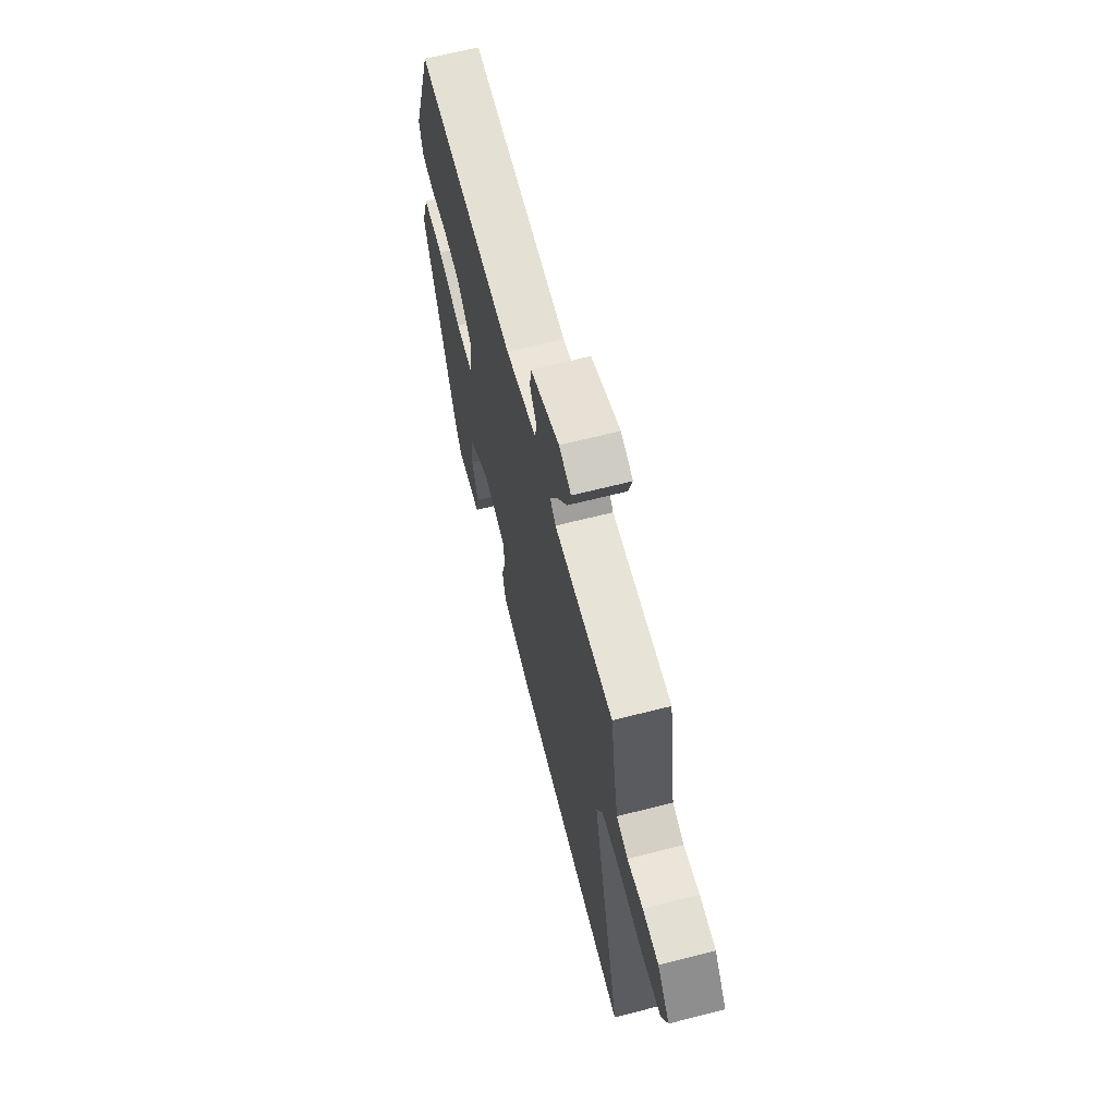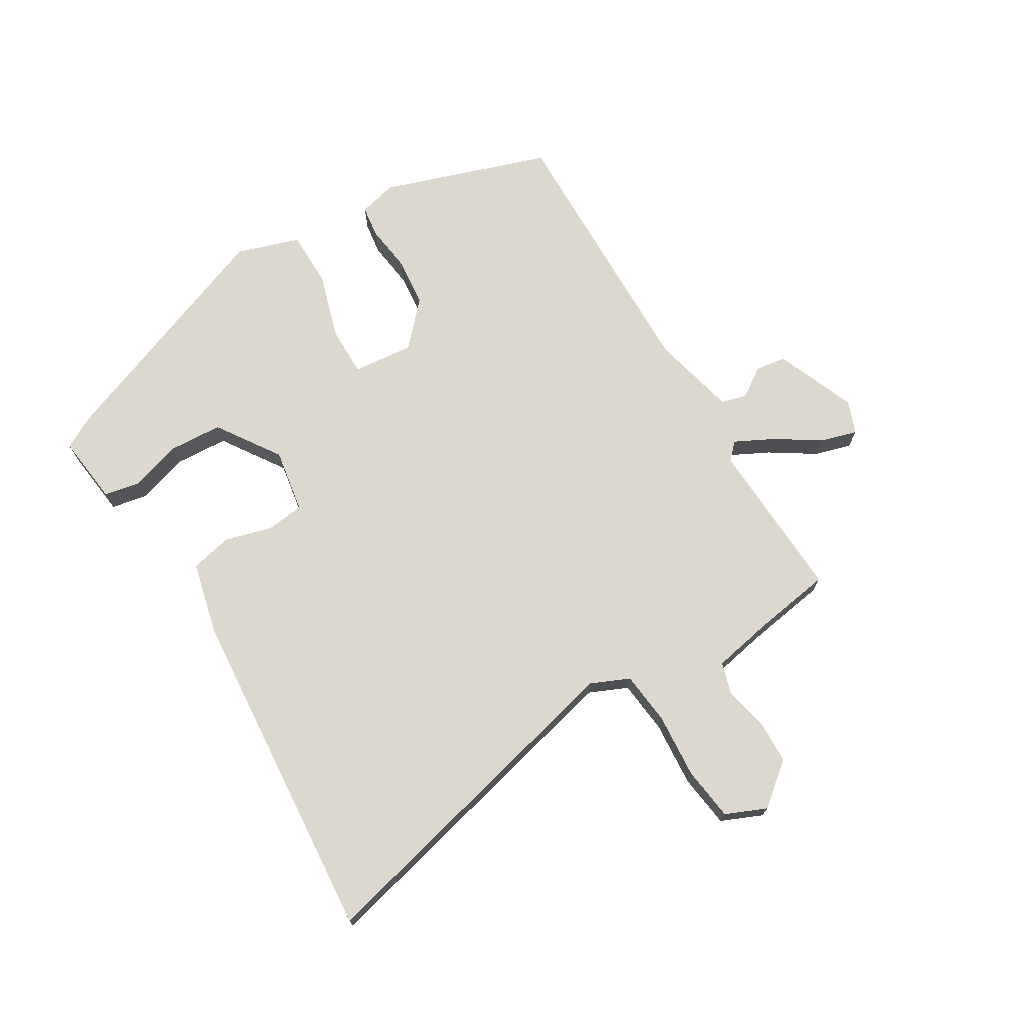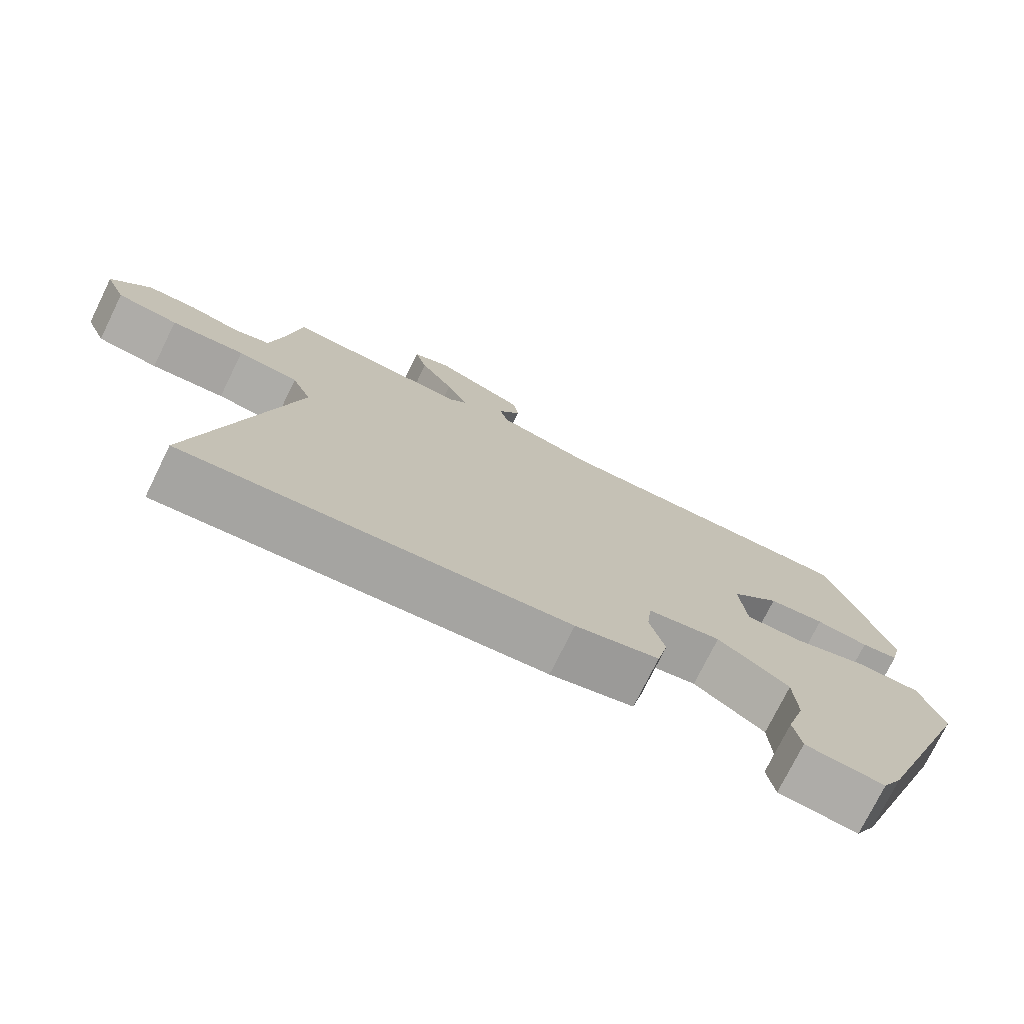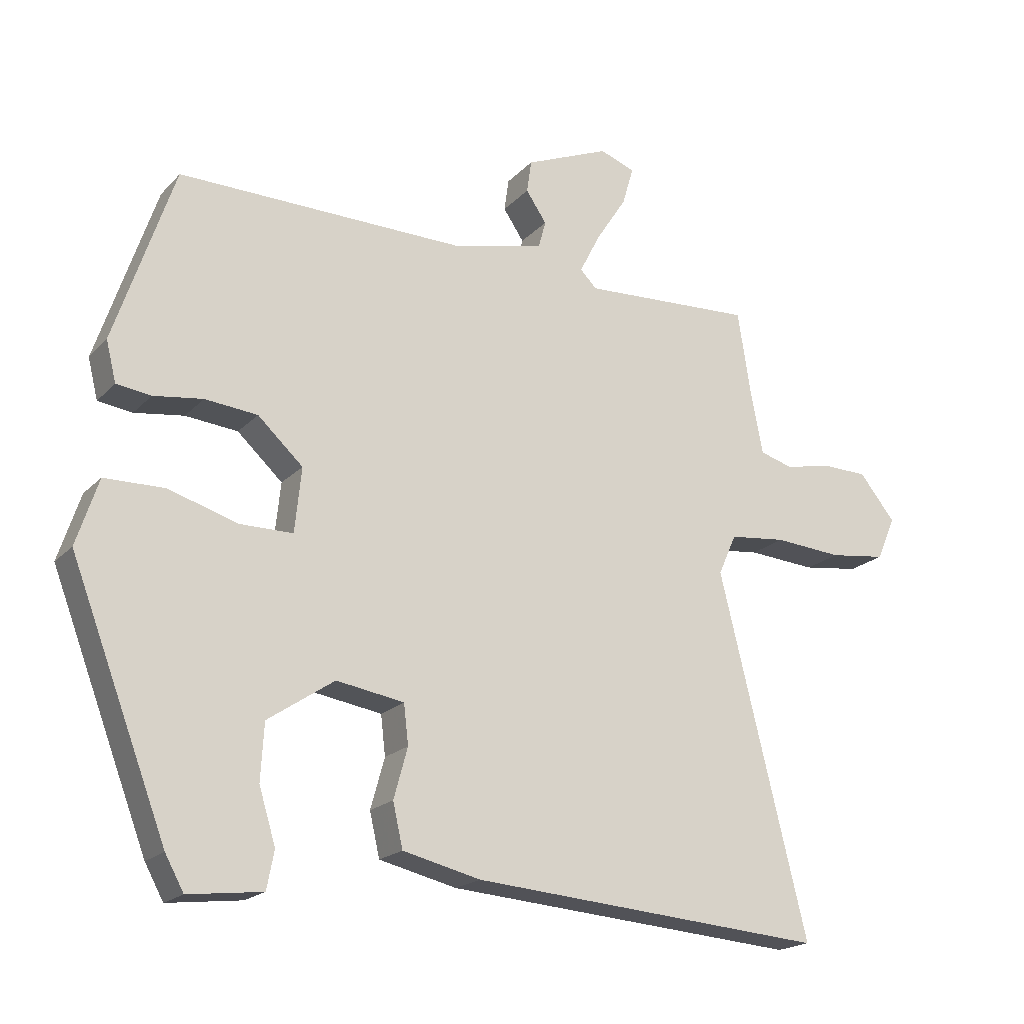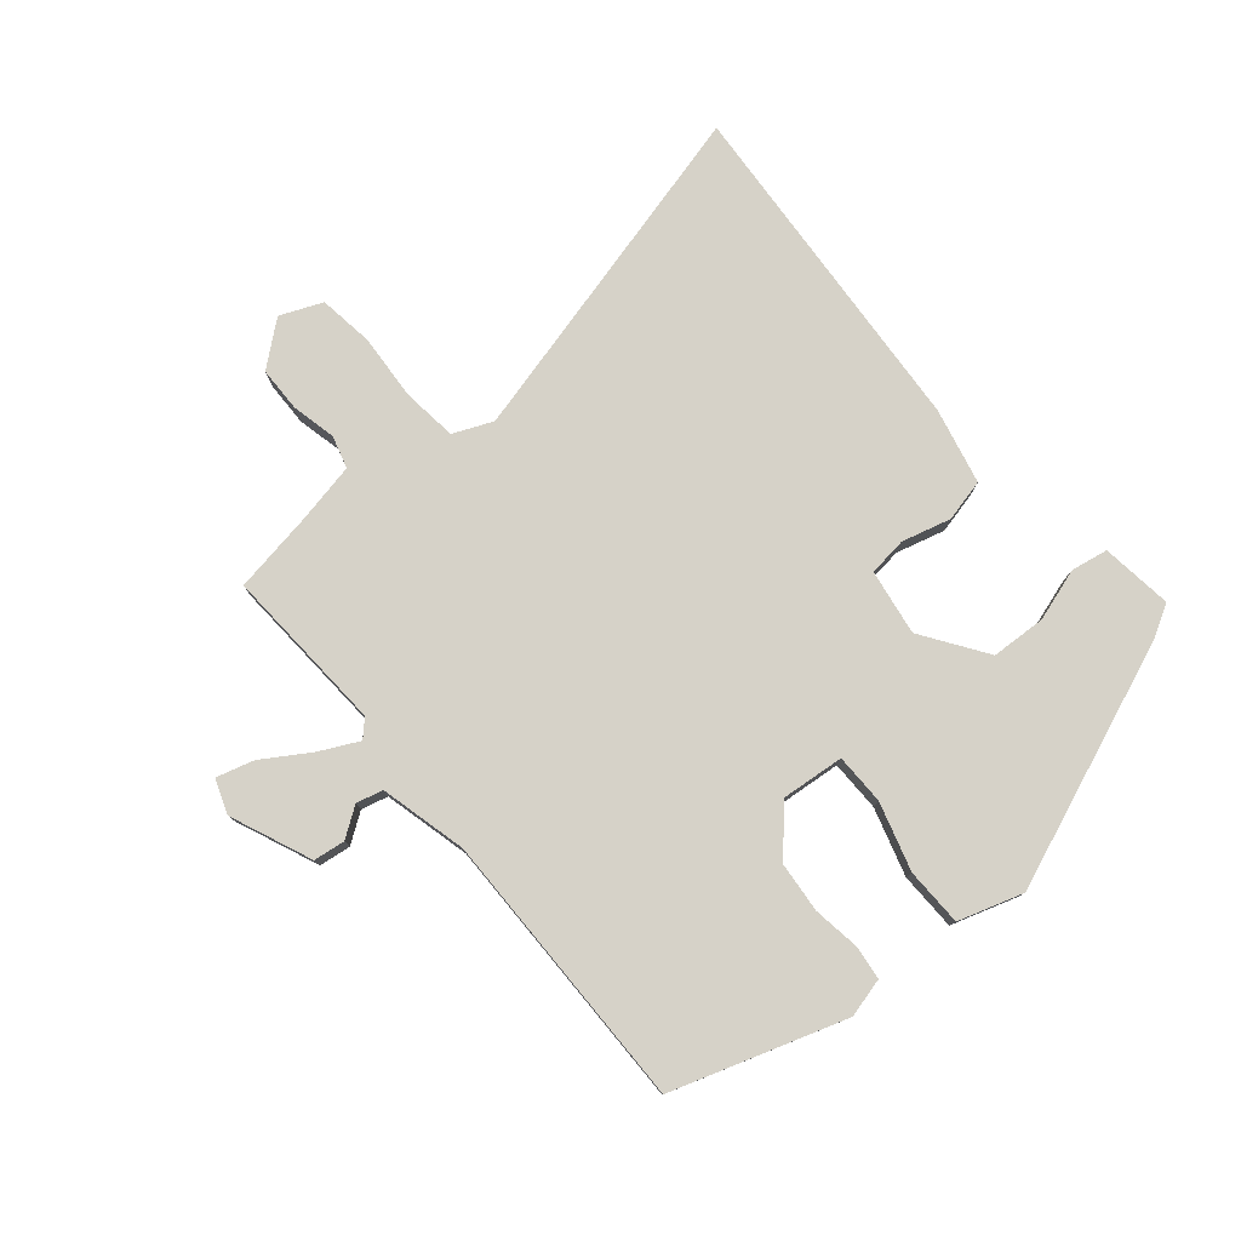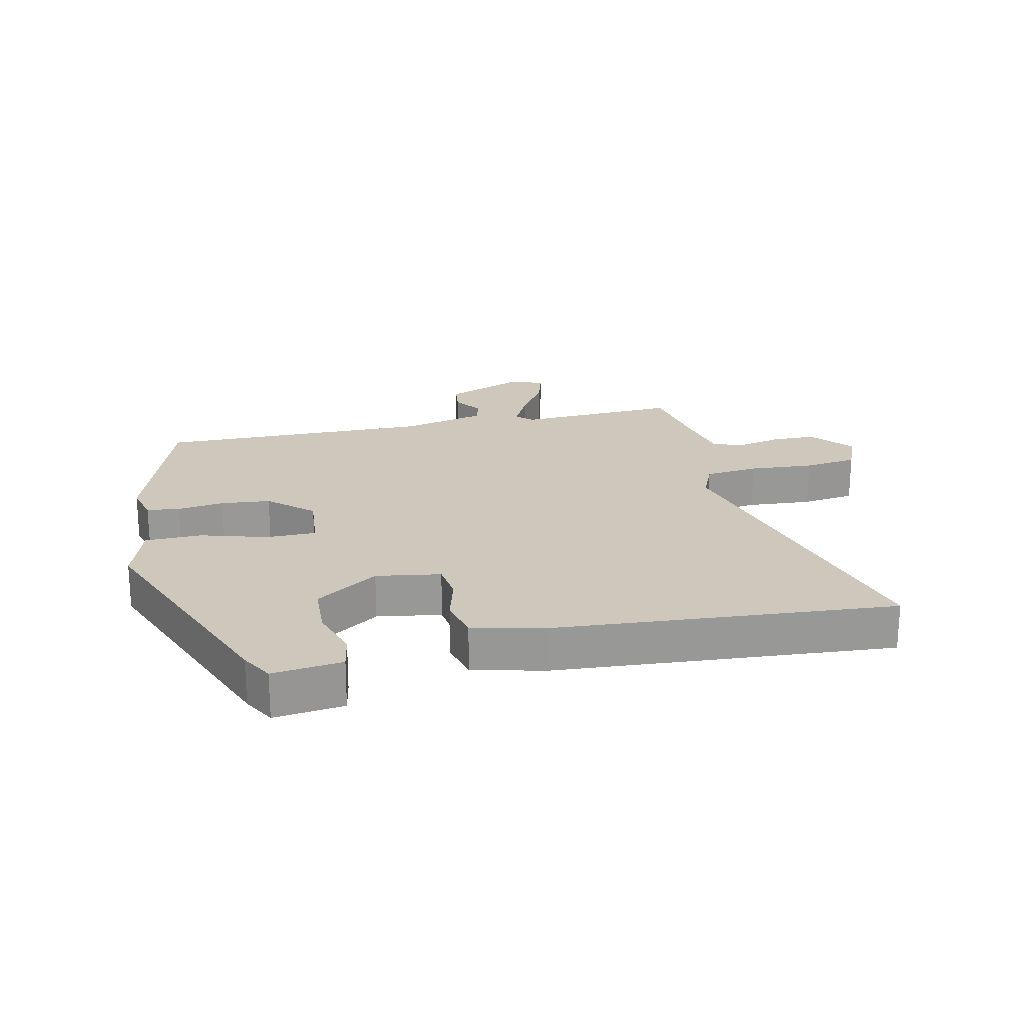
<metadata>
{"format":"obj","ext":"obj","renderer":"f3d","projection":"perspective","resolution":1024,"background":"white","views":[{"elev":65.0,"azim":-104.4,"up":"+Z"},{"elev":72.1,"azim":-121.1,"up":"+Y"},{"elev":-75.1,"azim":-26.2,"up":"+Z"},{"elev":-19.3,"azim":150.8,"up":"+Z"},{"elev":78.4,"azim":49.4,"up":"+Y"},{"elev":21.9,"azim":167.0,"up":"+Y"}]}
</metadata>
<code>
v 0.399 0.07 -0.465
v 0.371 0.07 -0.516
v 0.26 0.07 -0.503
v 0.249 0.07 -0.446
v 0.274 0.07 -0.364
v 0.269 0.07 -0.279
v 0.169 0.07 -0.212
v 0.067 0.07 -0.229
v 0.06 0.07 -0.289
v 0.081 0.07 -0.365
v 0.066 0.07 -0.431
v -0.051 0.07 -0.459
v -0.587 0.07 -0.502
v -0.455 0.07 0.037
v -0.482 0.07 0.098
v -0.567 0.07 0.107
v -0.67 0.07 0.099
v -0.755 0.07 0.11
v -0.783 0.07 0.175
v -0.729 0.07 0.242
v -0.659 0.07 0.244
v -0.59 0.07 0.229
v -0.54 0.07 0.244
v -0.522 0.07 0.337
v -0.502 0.07 0.465
v -0.244 0.07 0.453
v -0.219 0.07 0.478
v -0.25 0.07 0.539
v -0.296 0.07 0.61
v -0.313 0.07 0.668
v -0.26 0.07 0.688
v -0.133 0.07 0.636
v -0.126 0.07 0.587
v -0.157 0.07 0.541
v -0.146 0.07 0.5
v -0.011 0.07 0.468
v 0.425 0.07 0.476
v 0.515 0.07 0.21
v 0.5 0.07 0.149
v 0.448 0.07 0.142
v 0.374 0.07 0.152
v 0.295 0.07 0.144
v 0.227 0.07 0.081
v 0.237 0.07 -0.016
v 0.316 0.07 -0.016
v 0.421 0.07 0.016
v 0.511 0.07 0.015
v 0.544 0.07 -0.085
v 0.399 0 -0.465
v 0.371 0 -0.516
v 0.26 0 -0.503
v 0.249 0 -0.446
v 0.274 0 -0.364
v 0.269 0 -0.279
v 0.169 0 -0.212
v 0.067 0 -0.229
v 0.06 0 -0.289
v 0.081 0 -0.365
v 0.066 0 -0.431
v -0.051 0 -0.459
v -0.587 0 -0.502
v -0.455 0 0.037
v -0.482 0 0.098
v -0.567 0 0.107
v -0.67 0 0.099
v -0.755 0 0.11
v -0.783 0 0.175
v -0.729 0 0.242
v -0.659 0 0.244
v -0.59 0 0.229
v -0.54 0 0.244
v -0.522 0 0.337
v -0.502 0 0.465
v -0.244 0 0.453
v -0.219 0 0.478
v -0.25 0 0.539
v -0.296 0 0.61
v -0.313 0 0.668
v -0.26 0 0.688
v -0.133 0 0.636
v -0.126 0 0.587
v -0.157 0 0.541
v -0.146 0 0.5
v -0.011 0 0.468
v 0.425 0 0.476
v 0.515 0 0.21
v 0.5 0 0.149
v 0.448 0 0.142
v 0.374 0 0.152
v 0.295 0 0.144
v 0.227 0 0.081
v 0.237 0 -0.016
v 0.316 0 -0.016
v 0.421 0 0.016
v 0.511 0 0.015
v 0.544 0 -0.085
f 45 46 47 48
f 44 45 48 1
f 38 39 40 41
f 36 37 38 41
f 35 36 41 42
f 31 32 33 34
f 31 34 35
f 28 29 30 31
f 27 28 31 35
f 26 27 35 42
f 24 25 26 42
f 19 20 21 22
f 17 18 19 22
f 16 17 22 23
f 15 16 23
f 14 15 23 24
f 12 13 14
f 9 10 11 12
f 8 9 12 14
f 7 8 14 24
f 2 3 4 5
f 2 5 6
f 44 1 2 6
f 24 42 43
f 24 43 44
f 6 7 24 44
f 96 95 94 93
f 49 96 93 92
f 89 88 87 86
f 89 86 85 84
f 90 89 84 83
f 82 81 80 79
f 83 82 79
f 79 78 77 76
f 83 79 76 75
f 90 83 75 74
f 90 74 73 72
f 70 69 68 67
f 70 67 66 65
f 71 70 65 64
f 71 64 63
f 72 71 63 62
f 62 61 60
f 60 59 58 57
f 62 60 57 56
f 72 62 56 55
f 53 52 51 50
f 54 53 50
f 54 50 49 92
f 91 90 72
f 92 91 72
f 92 72 55 54
f 1 49 50 2
f 2 50 51 3
f 3 51 52 4
f 4 52 53 5
f 5 53 54 6
f 6 54 55 7
f 7 55 56 8
f 8 56 57 9
f 9 57 58 10
f 10 58 59 11
f 11 59 60 12
f 12 60 61 13
f 13 61 62 14
f 14 62 63 15
f 15 63 64 16
f 16 64 65 17
f 17 65 66 18
f 18 66 67 19
f 19 67 68 20
f 20 68 69 21
f 21 69 70 22
f 22 70 71 23
f 23 71 72 24
f 24 72 73 25
f 25 73 74 26
f 26 74 75 27
f 27 75 76 28
f 28 76 77 29
f 29 77 78 30
f 30 78 79 31
f 31 79 80 32
f 32 80 81 33
f 33 81 82 34
f 34 82 83 35
f 35 83 84 36
f 36 84 85 37
f 37 85 86 38
f 38 86 87 39
f 39 87 88 40
f 40 88 89 41
f 41 89 90 42
f 42 90 91 43
f 43 91 92 44
f 44 92 93 45
f 45 93 94 46
f 46 94 95 47
f 47 95 96 48
f 48 96 49 1

</code>
